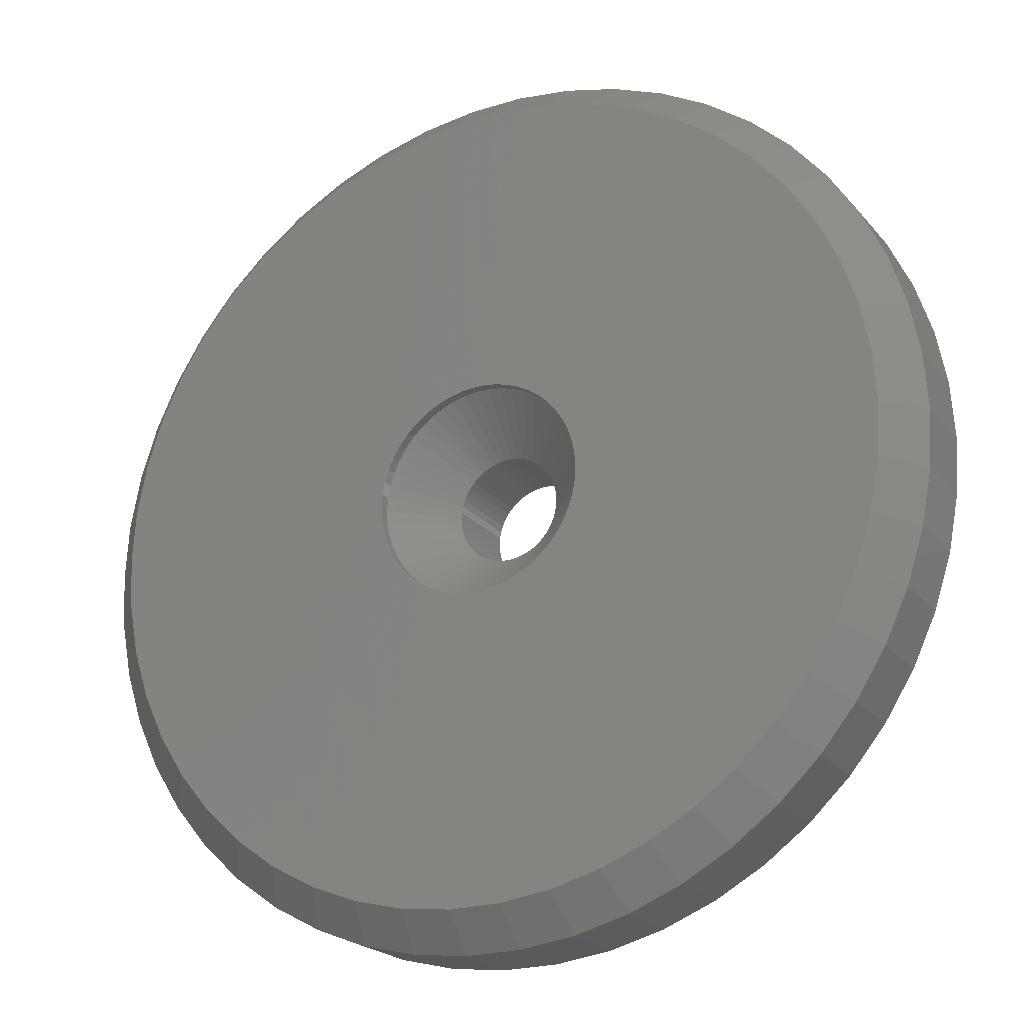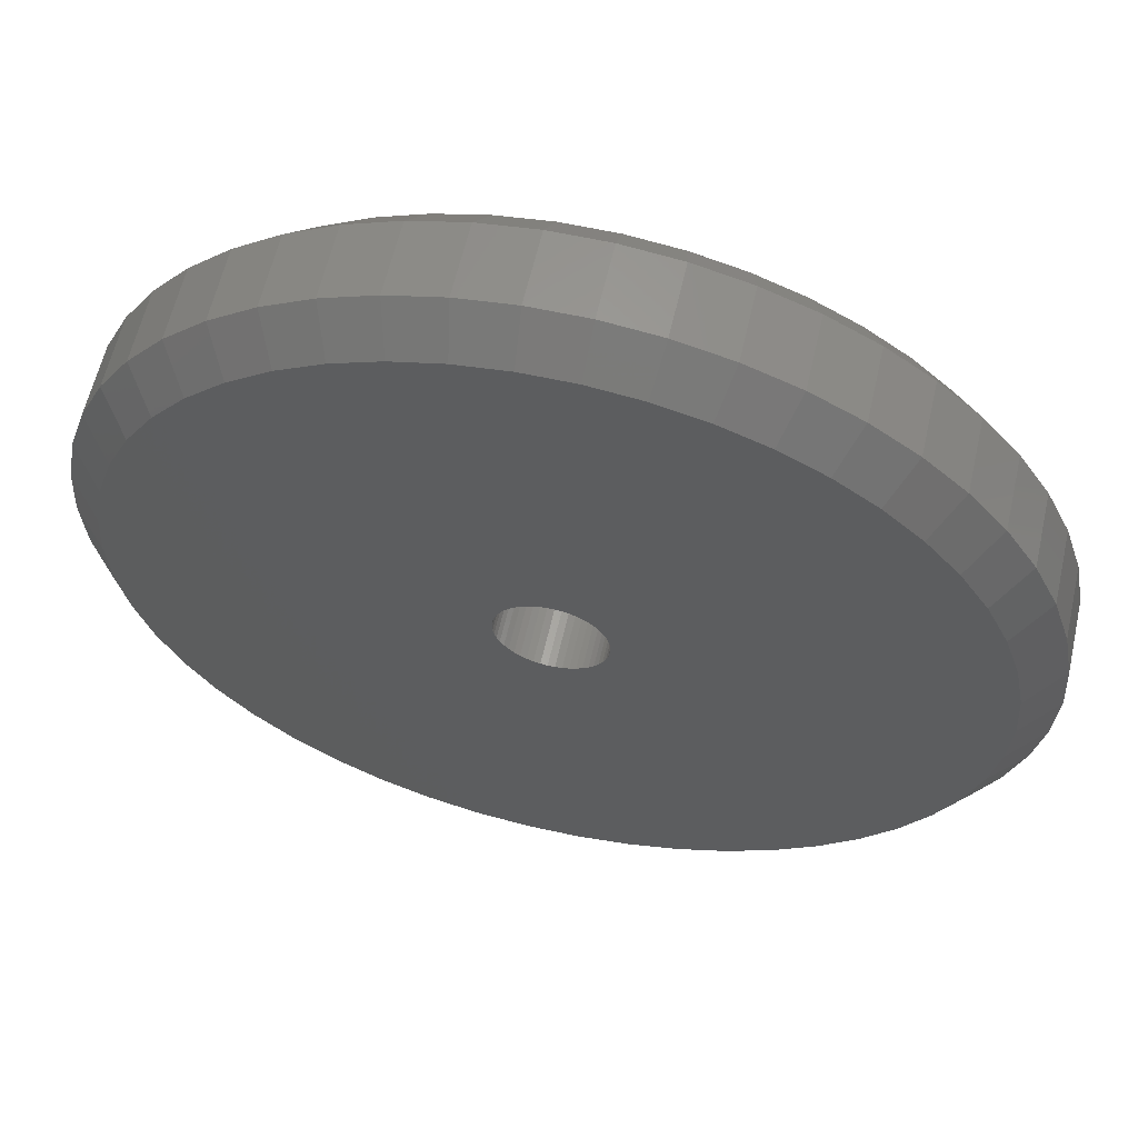
<metadata>
{"format":"stl","ext":"stl","renderer":"f3d","projection":"perspective","resolution":1024,"background":"white","views":[{"elev":-22.2,"azim":28.6,"up":"+Y"},{"elev":60.3,"azim":-167.2,"up":"+Y"}]}
</metadata>
<code>
# stl→obj: 400 verts, 832 faces
v -3 0 2
v -2.976 0.376 1.712
v -2.976 0.376 2
v -3 0 1.712
v -1.48 0.187 0.2038
v -1.492 0 0.2037
v -2.906 0.7461 1.712
v -2.906 0.7461 2
v -1.445 0.3711 0.2037
v -2.789 1.104 1.712
v -2.789 1.104 2
v -1.387 0.5493 0.2038
v -2.629 1.445 1.712
v -2.629 1.445 2
v -1.308 0.7189 0.2037
v -2.427 1.763 1.712
v -2.427 1.763 2
v -1.207 0.8771 0.2037
v -2.187 2.054 1.712
v -2.187 2.054 2
v -1.088 1.021 0.2037
v -1.912 2.312 2
v -1.912 2.312 1.712
v -0.9512 1.15 0.2037
v -1.607 2.533 2
v -1.607 2.533 1.712
v -0.7996 1.26 0.2038
v -1.277 2.714 2
v -1.277 2.714 1.712
v -0.6353 1.35 0.2037
v -0.9271 2.853 2
v -0.9271 2.853 1.712
v -0.4611 1.419 0.2037
v -0.5621 2.947 2
v -0.5621 2.947 1.712
v -0.2796 1.466 0.2037
v -0.1884 2.994 2
v -0.1884 2.994 1.712
v -0.09369 1.489 0.2037
v 0.1884 2.994 2
v 0.1884 2.994 1.712
v 0.09369 1.489 0.2037
v 0.5621 2.947 2
v 0.5621 2.947 1.712
v 0.2796 1.466 0.2037
v 0.9271 2.853 2
v 0.9271 2.853 1.712
v 0.4611 1.419 0.2037
v 1.277 2.714 2
v 1.277 2.714 1.712
v 0.6353 1.35 0.2037
v 1.607 2.533 2
v 1.607 2.533 1.712
v 0.7996 1.26 0.2038
v 1.912 2.312 2
v 1.912 2.312 1.712
v 0.9512 1.15 0.2037
v 2.187 2.054 2
v 2.187 2.054 1.712
v 1.088 1.021 0.2037
v 2.427 1.763 1.712
v 2.427 1.763 2
v 1.207 0.8771 0.2037
v 2.629 1.445 1.712
v 2.629 1.445 2
v 1.308 0.7189 0.2037
v 2.789 1.104 1.712
v 2.789 1.104 2
v 1.387 0.5493 0.2038
v 2.906 0.7461 1.712
v 2.906 0.7461 2
v 1.445 0.3711 0.2037
v 2.976 0.376 1.712
v 2.976 0.376 2
v 1.48 0.187 0.2038
v 3 0 1.712
v 3 0 2
v 1.492 0 0.2037
v 2.976 -0.376 1.712
v 2.976 -0.376 2
v 1.48 -0.187 0.2038
v 2.906 -0.7461 1.712
v 2.906 -0.7461 2
v 1.445 -0.3711 0.2037
v 2.789 -1.104 1.712
v 2.789 -1.104 2
v 1.387 -0.5493 0.2038
v 2.629 -1.445 1.712
v 2.629 -1.445 2
v 1.308 -0.7189 0.2037
v 2.427 -1.763 1.712
v 2.427 -1.763 2
v 1.207 -0.8771 0.2037
v 2.187 -2.054 1.712
v 2.187 -2.054 2
v 1.088 -1.021 0.2037
v 1.912 -2.312 2
v 1.912 -2.312 1.712
v 0.9512 -1.15 0.2037
v 1.607 -2.533 2
v 1.607 -2.533 1.712
v 0.7996 -1.26 0.2038
v 1.277 -2.714 2
v 1.277 -2.714 1.712
v 0.6353 -1.35 0.2037
v 0.9271 -2.853 2
v 0.9271 -2.853 1.712
v 0.4611 -1.419 0.2037
v 0.5621 -2.947 2
v 0.5621 -2.947 1.712
v 0.2796 -1.466 0.2037
v 0.1884 -2.994 2
v 0.1884 -2.994 1.712
v 0.09369 -1.489 0.2037
v -0.1884 -2.994 2
v -0.1884 -2.994 1.712
v -0.09369 -1.489 0.2037
v -0.5621 -2.947 2
v -0.5621 -2.947 1.712
v -0.2796 -1.466 0.2037
v -0.9271 -2.853 2
v -0.9271 -2.853 1.712
v -0.4611 -1.419 0.2037
v -1.277 -2.714 2
v -1.277 -2.714 1.712
v -0.6353 -1.35 0.2037
v -1.607 -2.533 2
v -1.607 -2.533 1.712
v -0.7996 -1.26 0.2038
v -1.912 -2.312 2
v -1.912 -2.312 1.712
v -0.9512 -1.15 0.2037
v -2.187 -2.054 2
v -2.187 -2.054 1.712
v -1.088 -1.021 0.2037
v -2.427 -1.763 1.712
v -2.427 -1.763 2
v -1.207 -0.8771 0.2037
v -2.629 -1.445 1.712
v -2.629 -1.445 2
v -1.308 -0.7189 0.2037
v -2.789 -1.104 1.712
v -2.789 -1.104 2
v -1.387 -0.5493 0.2038
v -2.906 -0.7461 1.712
v -2.906 -0.7461 2
v -1.445 -0.3711 0.2037
v -2.976 -0.376 1.712
v -2.976 -0.376 2
v -1.48 -0.187 0.2038
v -0.2796 -1.466 -2
v -0.4611 -1.419 -2
v -1.088 1.021 -2
v -1.207 0.8771 -2
v 1.48 -0.187 -2
v 1.492 0 -2
v 0.7996 1.26 -2
v 0.9512 1.15 -2
v -1.492 0 -2
v -1.48 -0.187 -2
v -1.48 0.187 -2
v -1.445 -0.3711 -2
v 1.207 0.8771 -2
v 1.088 1.021 -2
v 0.09369 1.489 -2
v 0.2796 1.466 -2
v -0.9512 1.15 -2
v 1.445 0.3711 -2
v 1.48 0.187 -2
v 0.4611 1.419 -2
v -0.7996 1.26 -2
v -0.6353 1.35 -2
v 0.6353 -1.35 -2
v 0.4611 -1.419 -2
v -0.4611 1.419 -2
v -0.2796 1.466 -2
v 1.207 -0.8771 -2
v 1.088 -1.021 -2
v 1.387 0.5493 -2
v 1.308 0.7189 -2
v 1.308 -0.7189 -2
v 1.387 -0.5493 -2
v -1.387 0.5493 -2
v -1.445 0.3711 -2
v -0.09369 1.489 -2
v 1.445 -0.3711 -2
v -1.308 0.7189 -2
v 0.6353 1.35 -2
v 0.9512 -1.15 -2
v 0.2796 -1.466 -2
v 0.09369 -1.489 -2
v -0.9512 -1.15 -2
v -1.088 -1.021 -2
v 0.7996 -1.26 -2
v -0.7996 -1.26 -2
v -0.09369 -1.489 -2
v -1.308 -0.7189 -2
v -1.207 -0.8771 -2
v -1.387 -0.5493 -2
v -0.6353 -1.35 -2
v -0.7849 12.48 -1
v -2.342 12.28 1
v -0.7849 12.48 1
v -2.342 12.28 -1
v 9.112 -8.557 -1
v 8.383 -7.872 -2
v 10.11 -7.347 -1
v -11.41 1.441 -2
v -12.5 0 -1
v -12.4 1.567 -1
v -10.08 5.54 -2
v -11.62 4.602 -1
v -10.95 6.022 -1
v -12.11 3.109 -1
v -11.5 0 -2
v 12.11 3.109 1
v 11.41 1.441 2
v 12.4 1.567 1
v 2.342 -12.28 -1
v 3.863 -11.89 1
v 2.342 -12.28 1
v 3.863 -11.89 -1
v -11.62 4.602 1
v -12.11 3.109 1
v -10.69 4.233 2
v 0.7221 -11.48 -2
v 2.155 -11.3 -2
v -3.863 11.89 -1
v -5.322 11.31 1
v -3.863 11.89 1
v -5.322 11.31 -1
v -8.383 -7.872 -2
v -10.11 -7.347 -1
v -9.304 -6.76 -2
v -10.11 7.347 -1
v -9.112 8.557 1
v -9.112 8.557 -1
v -10.11 7.347 1
v -10.69 4.233 -2
v -5.322 -11.31 -1
v -3.863 -11.89 1
v -5.322 -11.31 1
v -3.863 -11.89 -1
v -11.14 2.86 -2
v 3.863 11.89 1
v 3.554 10.94 2
v 4.896 10.41 2
v -10.08 5.54 2
v -10.95 6.022 1
v 6.162 -9.71 2
v 4.896 -10.41 2
v 5.322 -11.31 1
v -11.62 -4.602 -1
v -12.11 -3.109 -1
v -10.69 -4.233 -2
v 0.7849 12.48 1
v 0.7221 11.48 2
v 2.342 12.28 1
v -8.383 -7.872 2
v -10.11 -7.347 1
v -9.112 -8.557 1
v -10.69 -4.233 2
v -11.62 -4.602 1
v -10.08 -5.54 2
v -11.41 1.441 2
v -12.5 0 1
v -11.5 0 2
v 7.33 -8.861 2
v 6.698 -10.55 1
v 7.968 -9.631 1
v 11.62 -4.602 -1
v 10.69 -4.233 -2
v 12.11 -3.109 -1
v 7.968 -9.631 -1
v 9.112 -8.557 1
v 6.698 10.55 1
v 5.322 11.31 1
v 6.162 9.71 2
v -12.4 1.567 1
v -12.11 -3.109 1
v -6.698 10.55 1
v -7.33 8.861 2
v -6.162 9.71 2
v -0.7849 -12.48 1
v 0.7221 -11.48 2
v -0.7221 -11.48 2
v 0.7849 -12.48 1
v 4.896 10.41 -2
v 3.554 10.94 -2
v 3.863 11.89 -1
v 0.7221 11.48 -2
v 0.7849 12.48 -1
v -0.7221 11.48 -2
v -2.155 11.3 -2
v 11.41 -1.441 -2
v 12.4 -1.567 -1
v 10.08 -5.54 -2
v 12.5 0 1
v -4.896 -10.41 -2
v 2.155 11.3 -2
v 2.342 12.28 -1
v -9.304 -6.76 2
v -12.4 -1.567 -1
v -11.41 -1.441 -2
v -4.896 10.41 -2
v -6.162 9.71 -2
v -6.698 10.55 -1
v -10.95 -6.022 -1
v -10.95 -6.022 1
v -2.342 -12.28 -1
v -3.554 -10.94 -2
v -2.155 -11.3 -2
v -7.968 -9.631 -1
v -7.33 -8.861 -2
v 12.11 3.109 -1
v 12.4 1.567 -1
v 12.5 0 -1
v 11.5 0 -2
v 2.155 11.3 2
v 12.4 -1.567 1
v 11.41 -1.441 2
v 12.11 -3.109 1
v 11.14 2.86 2
v -12.4 -1.567 1
v 11.62 4.602 1
v 10.95 6.022 -1
v 10.95 6.022 1
v 11.62 4.602 -1
v 5.322 -11.31 -1
v 4.896 -10.41 -2
v -0.7221 -11.48 -2
v 0.7849 -12.48 -1
v -0.7849 -12.48 -1
v 8.383 7.872 -2
v 7.33 8.861 -2
v 7.968 9.631 -1
v -3.554 -10.94 2
v -4.896 -10.41 2
v -7.968 -9.631 1
v 11.5 0 2
v 9.304 6.76 -2
v 10.11 7.347 -1
v -0.7221 11.48 2
v -2.155 11.3 2
v -11.41 -1.441 2
v -4.896 10.41 2
v -11.14 2.86 2
v 10.08 5.54 -2
v -7.968 9.631 1
v 5.322 11.31 -1
v 9.112 8.557 -1
v 7.968 9.631 1
v 9.112 8.557 1
v -8.383 7.872 2
v -3.554 10.94 -2
v -2.342 -12.28 1
v 3.554 -10.94 -2
v -11.14 -2.86 2
v -7.33 -8.861 2
v -6.162 -9.71 2
v -2.155 -11.3 2
v -6.698 -10.55 -1
v -6.698 -10.55 1
v -11.14 -2.86 -2
v -9.112 -8.557 -1
v 3.554 -10.94 2
v -9.304 6.76 2
v -10.08 -5.54 -2
v 9.304 -6.76 2
v 8.383 -7.872 2
v 10.11 -7.347 1
v 10.69 -4.233 2
v 10.08 -5.54 2
v 11.62 -4.602 1
v 10.69 4.233 -2
v -7.33 8.861 -2
v -8.383 7.872 -2
v -7.968 9.631 -1
v 6.162 9.71 -2
v 11.14 -2.86 -2
v 7.33 8.861 2
v 2.155 -11.3 2
v 6.698 10.55 -1
v 11.14 -2.86 2
v 10.95 -6.022 1
v 9.304 -6.76 -2
v 11.14 2.86 -2
v 6.698 -10.55 -1
v 11.41 1.441 -2
v -3.554 10.94 2
v 10.11 7.347 1
v 10.08 5.54 2
v 8.383 7.872 2
v 7.33 -8.861 -2
v 10.95 -6.022 -1
v 10.69 4.233 2
v -6.162 -9.71 -2
v -9.304 6.76 -2
v 9.304 6.76 2
v 6.162 -9.71 -2
f 1 2 3
f 2 1 4
f 2 5 5
f 5 2 6
f 6 2 4
f 3 7 8
f 7 3 2
f 7 5 9
f 5 7 2
f 8 10 11
f 10 8 7
f 10 9 12
f 7 9 10
f 9 7 9
f 11 13 14
f 13 11 10
f 13 15 15
f 13 12 15
f 10 12 13
f 14 16 17
f 16 14 13
f 16 15 18
f 15 16 13
f 17 19 20
f 19 17 16
f 19 18 21
f 16 18 19
f 19 22 20
f 22 19 23
f 24 23 21
f 19 21 23
f 23 25 22
f 25 23 26
f 26 24 27
f 24 26 23
f 26 28 25
f 28 26 29
f 29 27 30
f 26 27 29
f 29 31 28
f 31 29 32
f 32 30 33
f 29 30 32
f 32 34 31
f 34 32 35
f 35 33 36
f 33 35 32
f 35 37 34
f 37 35 38
f 38 36 39
f 36 38 35
f 38 40 37
f 40 38 41
f 38 39 41
f 39 38 39
f 42 41 39
f 41 42 42
f 41 43 40
f 43 41 44
f 41 45 44
f 45 41 42
f 44 46 43
f 46 44 47
f 44 48 47
f 44 45 48
f 47 49 46
f 49 47 50
f 51 50 47
f 47 48 51
f 50 52 49
f 52 50 53
f 54 53 50
f 54 50 51
f 53 55 52
f 55 53 56
f 53 57 56
f 57 53 54
f 56 58 55
f 58 56 59
f 60 59 56
f 56 57 60
f 61 58 59
f 58 61 62
f 63 61 59
f 63 59 60
f 64 62 61
f 62 64 65
f 61 66 64
f 66 61 63
f 67 65 64
f 65 67 68
f 64 66 69
f 66 64 66
f 69 67 64
f 70 68 67
f 68 70 71
f 72 70 67
f 70 72 72
f 72 67 69
f 73 71 70
f 71 73 74
f 70 75 73
f 75 70 72
f 76 74 73
f 74 76 77
f 75 73 75
f 76 75 78
f 75 76 73
f 79 77 76
f 77 79 80
f 81 76 78
f 79 81 81
f 81 79 76
f 82 80 79
f 80 82 83
f 81 82 79
f 82 81 84
f 85 83 82
f 83 85 86
f 84 82 84
f 82 84 85
f 85 84 87
f 88 86 85
f 86 88 89
f 85 87 88
f 90 88 87
f 88 90 90
f 91 89 88
f 89 91 92
f 90 91 88
f 91 90 93
f 94 92 91
f 92 94 95
f 91 93 94
f 94 93 96
f 94 97 95
f 97 94 98
f 94 96 98
f 99 98 96
f 98 100 97
f 100 98 101
f 99 101 98
f 101 99 102
f 101 103 100
f 103 101 104
f 101 102 104
f 104 102 105
f 104 106 103
f 106 104 107
f 104 105 107
f 108 107 105
f 107 109 106
f 109 107 110
f 108 110 107
f 111 110 108
f 110 112 109
f 112 110 113
f 111 113 110
f 113 111 114
f 113 115 112
f 115 113 116
f 113 114 116
f 114 113 114
f 117 116 114
f 116 117 117
f 116 118 115
f 118 116 119
f 120 116 117
f 116 120 119
f 119 121 118
f 121 119 122
f 123 119 120
f 119 123 122
f 122 124 121
f 124 122 125
f 126 122 123
f 126 125 122
f 125 127 124
f 127 125 128
f 129 125 126
f 129 128 125
f 128 130 127
f 130 128 131
f 132 128 129
f 128 132 131
f 131 133 130
f 133 131 134
f 131 132 135
f 135 134 131
f 133 136 137
f 136 133 134
f 138 134 135
f 138 136 134
f 137 139 140
f 139 137 136
f 141 136 138
f 136 141 139
f 140 142 143
f 142 140 139
f 144 142 139
f 141 139 141
f 139 141 144
f 143 145 146
f 145 143 142
f 147 142 144
f 145 147 147
f 147 145 142
f 146 148 149
f 148 146 145
f 150 145 147
f 145 150 148
f 149 4 1
f 4 149 148
f 148 150 6
f 150 148 150
f 148 6 4
f 120 151 123
f 152 123 151
f 18 153 21
f 153 18 154
f 155 78 156
f 78 155 81
f 54 157 57
f 158 57 157
f 150 159 6
f 159 150 160
f 6 161 5
f 161 6 159
f 150 160 150
f 147 160 150
f 162 147 147
f 147 162 160
f 163 60 164
f 60 163 63
f 42 165 42
f 165 45 42
f 166 45 165
f 153 24 21
f 24 153 167
f 168 72 72
f 168 75 72
f 169 75 168
f 75 169 75
f 45 166 48
f 170 48 166
f 167 27 24
f 171 27 167
f 27 171 30
f 172 30 171
f 173 108 105
f 108 173 174
f 172 33 30
f 33 172 175
f 175 36 33
f 36 175 176
f 177 96 93
f 178 96 177
f 179 66 180
f 66 179 69
f 181 87 182
f 87 181 90
f 9 183 12
f 183 9 184
f 185 42 39
f 42 185 165
f 9 184 9
f 5 184 9
f 161 5 5
f 5 161 184
f 186 87 84
f 182 87 186
f 15 154 18
f 187 15 15
f 15 187 154
f 156 75 169
f 75 156 78
f 163 66 63
f 180 66 163
f 66 180 66
f 188 54 51
f 54 188 157
f 178 99 96
f 99 178 189
f 111 190 114
f 191 114 190
f 114 191 114
f 12 187 15
f 187 12 183
f 192 135 132
f 135 192 193
f 102 194 105
f 173 105 194
f 181 90 90
f 181 93 90
f 177 93 181
f 158 60 57
f 60 158 164
f 36 176 39
f 185 39 176
f 39 185 39
f 129 195 132
f 192 132 195
f 155 81 81
f 155 84 81
f 186 84 155
f 84 186 84
f 117 196 117
f 196 120 117
f 151 120 196
f 141 197 141
f 138 197 141
f 138 198 197
f 141 199 144
f 199 141 197
f 168 69 179
f 69 168 72
f 200 129 126
f 129 200 195
f 152 126 123
f 126 152 200
f 191 117 114
f 117 191 196
f 170 51 48
f 51 170 188
f 144 162 147
f 144 199 162
f 174 111 108
f 111 174 190
f 189 102 99
f 194 102 189
f 135 198 138
f 135 193 198
f 201 202 203
f 202 201 204
f 205 206 207
f 208 209 210
f 211 212 213
f 208 210 214
f 215 209 208
f 216 217 218
f 219 220 221
f 220 219 222
f 223 224 225
f 219 226 227
f 228 229 230
f 229 228 231
f 232 233 234
f 235 236 237
f 236 235 238
f 239 214 212
f 240 241 242
f 241 240 243
f 244 214 239
f 245 246 247
f 248 223 225
f 213 238 235
f 238 213 249
f 250 251 252
f 253 254 255
f 256 257 258
f 259 260 261
f 262 263 264
f 265 266 267
f 268 269 270
f 271 272 273
f 274 275 270
f 275 274 205
f 276 277 278
f 214 223 212
f 223 214 224
f 279 266 265
f 262 280 263
f 281 282 283
f 284 285 286
f 285 284 287
f 208 214 244
f 288 289 290
f 291 201 292
f 201 291 293
f 294 204 293
f 273 295 296
f 271 297 272
f 218 217 298
f 243 240 299
f 300 291 301
f 210 224 214
f 224 210 279
f 209 279 210
f 279 209 266
f 302 260 259
f 303 209 304
f 305 231 228
f 306 307 231
f 264 260 302
f 308 263 253
f 263 308 309
f 224 279 265
f 310 311 312
f 313 232 314
f 218 315 216
f 315 218 316
f 317 295 318
f 258 257 319
f 320 321 322
f 216 323 217
f 254 324 303
f 324 254 280
f 325 326 327
f 326 325 328
f 329 222 330
f 331 332 333
f 332 331 226
f 334 335 336
f 253 280 254
f 280 253 263
f 337 338 241
f 310 243 311
f 221 285 287
f 277 245 247
f 259 261 339
f 233 309 308
f 309 233 260
f 298 217 340
f 264 309 260
f 264 263 309
f 341 334 342
f 343 202 344
f 267 266 345
f 211 213 235
f 303 266 209
f 266 303 324
f 229 283 346
f 322 296 320
f 296 322 273
f 331 310 312
f 225 224 347
f 348 341 342
f 281 349 282
f 212 249 213
f 249 212 223
f 333 310 331
f 243 299 311
f 288 290 350
f 328 348 326
f 203 202 343
f 351 352 353
f 352 351 336
f 349 236 354
f 334 336 351
f 294 355 204
f 345 266 324
f 345 324 280
f 304 209 215
f 286 356 284
f 333 287 284
f 287 333 332
f 332 226 219
f 222 357 330
f 358 280 262
f 359 259 339
f 338 360 242
f 361 356 286
f 362 313 314
f 360 363 242
f 251 220 252
f 364 254 304
f 365 233 232
f 366 221 220
f 354 238 367
f 233 308 368
f 234 233 368
f 369 370 371
f 236 238 354
f 370 268 270
f 367 238 248
f 290 258 245
f 258 290 301
f 372 373 374
f 204 230 202
f 230 204 228
f 275 207 371
f 207 275 205
f 249 223 248
f 347 224 265
f 342 334 351
f 315 375 328
f 338 242 241
f 337 241 356
f 250 252 269
f 376 377 378
f 379 288 350
f 273 380 295
f 254 303 304
f 301 291 292
f 301 256 258
f 256 301 292
f 276 278 381
f 345 280 358
f 375 348 328
f 326 348 342
f 308 253 368
f 255 254 364
f 219 227 357
f 310 284 356
f 284 310 333
f 382 285 221
f 222 219 357
f 368 253 255
f 239 212 211
f 361 337 356
f 365 260 233
f 260 365 261
f 313 363 339
f 363 313 362
f 362 242 363
f 242 362 240
f 243 356 241
f 356 243 310
f 383 277 276
f 277 383 350
f 384 372 322
f 355 305 228
f 385 373 371
f 207 206 386
f 387 375 315
f 355 228 204
f 256 343 257
f 343 256 203
f 230 229 346
f 229 281 283
f 373 369 371
f 388 270 269
f 270 388 274
f 268 250 269
f 370 270 275
f 332 221 287
f 221 332 219
f 317 389 316
f 205 274 206
f 389 387 315
f 320 317 298
f 317 320 296
f 298 321 320
f 258 319 246
f 277 247 278
f 374 373 385
f 202 390 344
f 318 389 317
f 316 389 315
f 352 276 381
f 335 383 336
f 238 249 248
f 377 237 378
f 377 235 237
f 391 392 327
f 352 381 393
f 378 236 349
f 236 378 237
f 289 300 301
f 306 376 307
f 207 386 297
f 296 295 317
f 274 394 206
f 371 395 385
f 395 371 207
f 216 328 325
f 328 216 315
f 289 301 290
f 216 396 323
f 335 379 383
f 379 350 383
f 362 314 397
f 366 382 221
f 398 235 377
f 211 235 398
f 293 204 201
f 240 362 397
f 240 397 299
f 360 359 363
f 359 339 363
f 313 365 232
f 365 339 261
f 339 365 313
f 292 203 256
f 203 292 201
f 371 370 275
f 329 269 252
f 269 329 388
f 251 366 220
f 391 399 392
f 222 252 220
f 252 222 329
f 305 306 231
f 388 400 394
f 274 388 394
f 207 297 395
f 395 297 271
f 245 258 246
f 349 354 282
f 77 340 217
f 74 217 323
f 340 77 321
f 71 323 396
f 80 321 77
f 68 396 392
f 321 80 384
f 65 392 399
f 83 384 80
f 62 399 393
f 384 83 372
f 58 393 381
f 86 372 83
f 55 381 278
f 372 86 373
f 52 278 247
f 89 373 86
f 49 247 246
f 373 89 369
f 92 369 89
f 217 74 77
f 323 71 74
f 396 68 71
f 392 65 68
f 399 62 65
f 393 58 62
f 46 246 319
f 381 55 58
f 278 52 55
f 247 49 52
f 246 46 49
f 43 319 257
f 319 43 46
f 257 40 43
f 257 37 40
f 343 37 257
f 37 343 34
f 344 34 343
f 34 344 31
f 390 31 344
f 31 390 28
f 346 28 390
f 28 346 25
f 283 25 346
f 25 283 22
f 282 22 283
f 22 282 20
f 354 20 282
f 367 17 354
f 20 354 17
f 369 92 370
f 95 370 92
f 370 95 268
f 97 268 95
f 268 97 250
f 100 250 97
f 250 100 251
f 103 251 100
f 251 103 366
f 106 366 103
f 366 106 382
f 109 382 106
f 382 109 285
f 112 285 109
f 115 285 112
f 286 115 118
f 115 286 285
f 361 118 121
f 337 121 124
f 338 124 127
f 360 127 130
f 118 361 286
f 359 130 133
f 259 133 137
f 302 137 140
f 264 140 143
f 262 143 146
f 358 146 149
f 121 337 361
f 345 149 1
f 17 367 14
f 248 14 367
f 124 338 337
f 14 248 11
f 127 360 338
f 225 11 248
f 130 359 360
f 11 225 8
f 133 259 359
f 347 8 225
f 137 302 259
f 8 347 3
f 140 264 302
f 265 3 347
f 143 262 264
f 3 265 1
f 146 358 262
f 267 1 265
f 149 345 358
f 1 267 345
f 376 378 307
f 231 281 229
f 281 231 307
f 353 352 393
f 307 349 281
f 349 307 378
f 273 272 380
f 350 245 277
f 245 350 290
f 391 351 353
f 351 391 342
f 327 392 325
f 336 276 352
f 276 336 383
f 156 318 295
f 155 295 380
f 318 156 389
f 186 380 272
f 169 389 156
f 182 272 297
f 389 169 387
f 181 297 386
f 168 387 169
f 177 386 206
f 387 168 375
f 178 206 394
f 179 375 168
f 189 394 400
f 375 179 348
f 194 400 330
f 180 348 179
f 173 330 357
f 348 180 341
f 174 357 227
f 163 341 180
f 341 163 334
f 295 155 156
f 380 186 155
f 272 182 186
f 297 181 182
f 386 177 181
f 206 178 177
f 394 189 178
f 400 194 189
f 190 227 226
f 330 173 194
f 357 174 173
f 227 190 174
f 226 191 190
f 226 196 191
f 331 196 226
f 196 331 151
f 312 151 331
f 151 312 152
f 311 152 312
f 152 311 200
f 299 200 311
f 200 299 195
f 397 195 299
f 195 397 192
f 314 192 397
f 192 314 193
f 193 232 198
f 232 193 314
f 164 334 163
f 334 164 335
f 158 335 164
f 335 158 379
f 157 379 158
f 379 157 288
f 188 288 157
f 288 188 289
f 170 289 188
f 289 170 300
f 166 300 170
f 300 166 291
f 165 291 166
f 185 291 165
f 293 185 176
f 294 176 175
f 355 175 172
f 185 293 291
f 305 172 171
f 306 171 167
f 376 167 153
f 377 153 154
f 398 154 187
f 211 187 183
f 239 183 184
f 244 184 161
f 176 294 293
f 208 161 159
f 234 198 232
f 198 234 197
f 175 355 294
f 368 197 234
f 172 305 355
f 197 368 199
f 171 306 305
f 255 199 368
f 167 376 306
f 199 255 162
f 153 377 376
f 364 162 255
f 154 398 377
f 162 364 160
f 187 211 398
f 304 160 364
f 183 239 211
f 160 304 159
f 184 244 239
f 215 159 304
f 161 208 244
f 159 215 208
f 340 321 298
f 230 346 390
f 202 230 390
f 388 329 400
f 329 330 400
f 325 392 396
f 321 384 322
f 298 316 218
f 316 298 317
f 327 342 391
f 342 327 326
f 353 393 391
f 391 393 399
f 385 271 374
f 271 385 395
f 325 396 216
f 322 372 374
f 374 273 322
f 273 374 271

</code>
